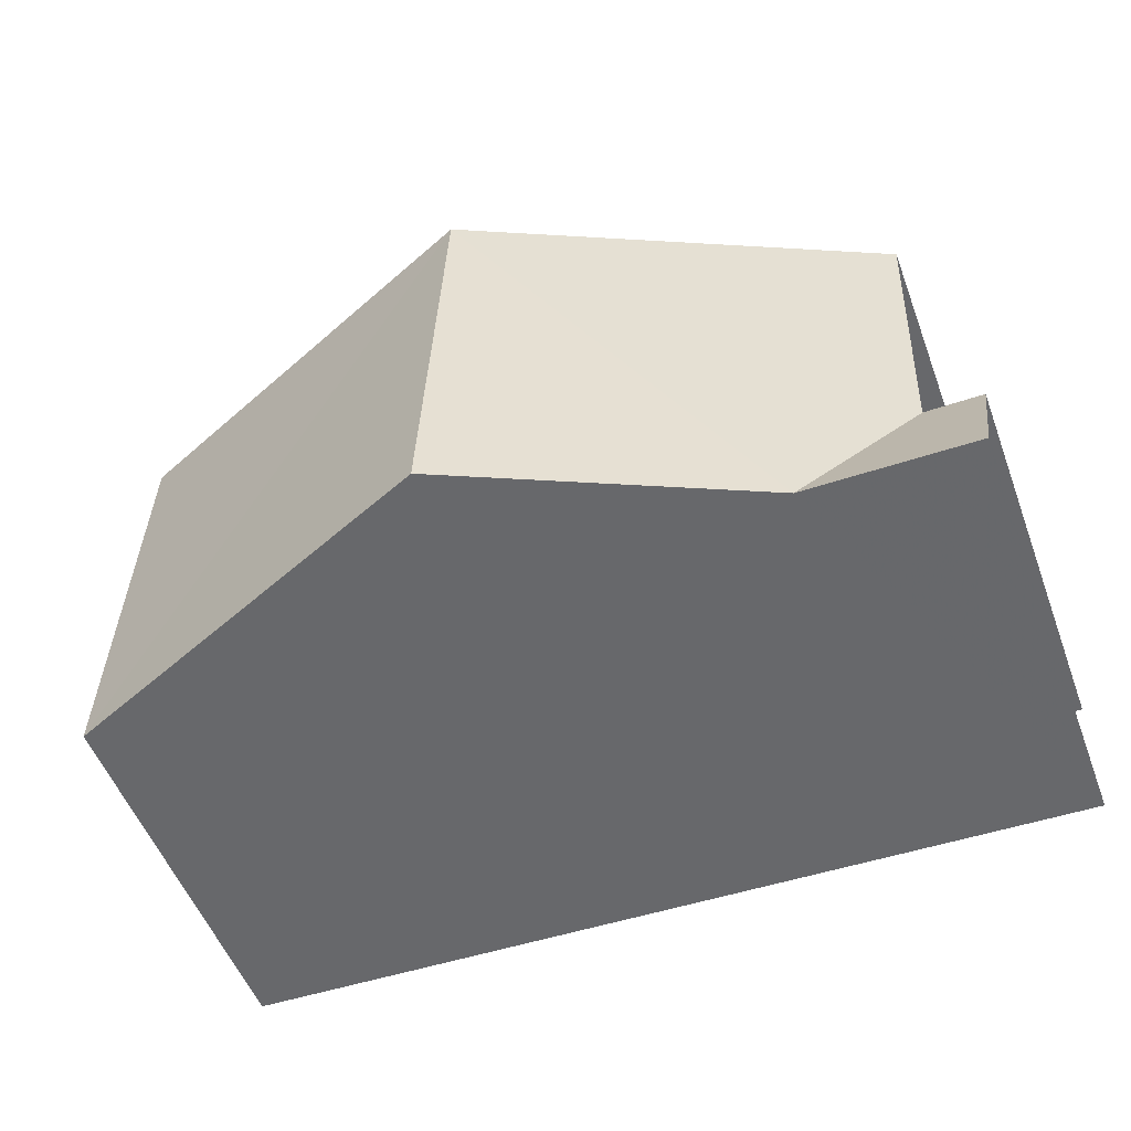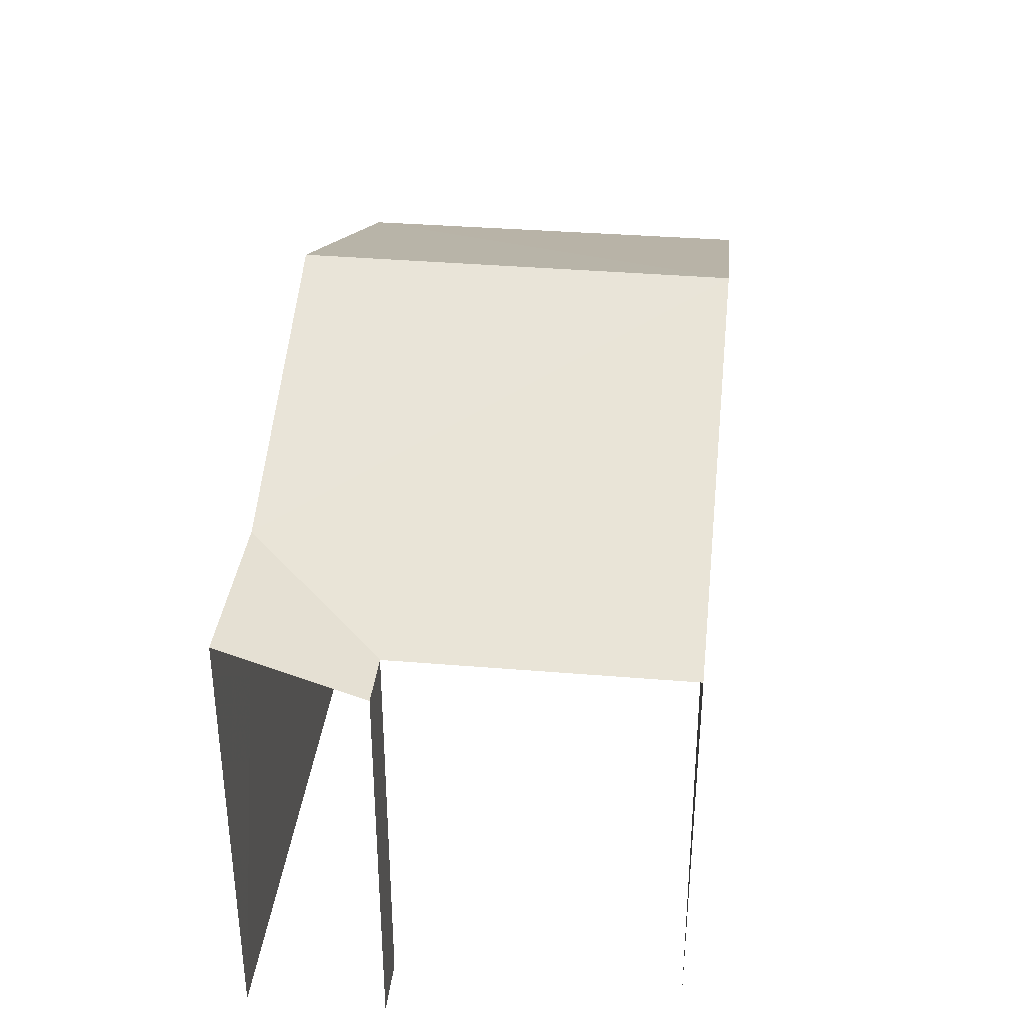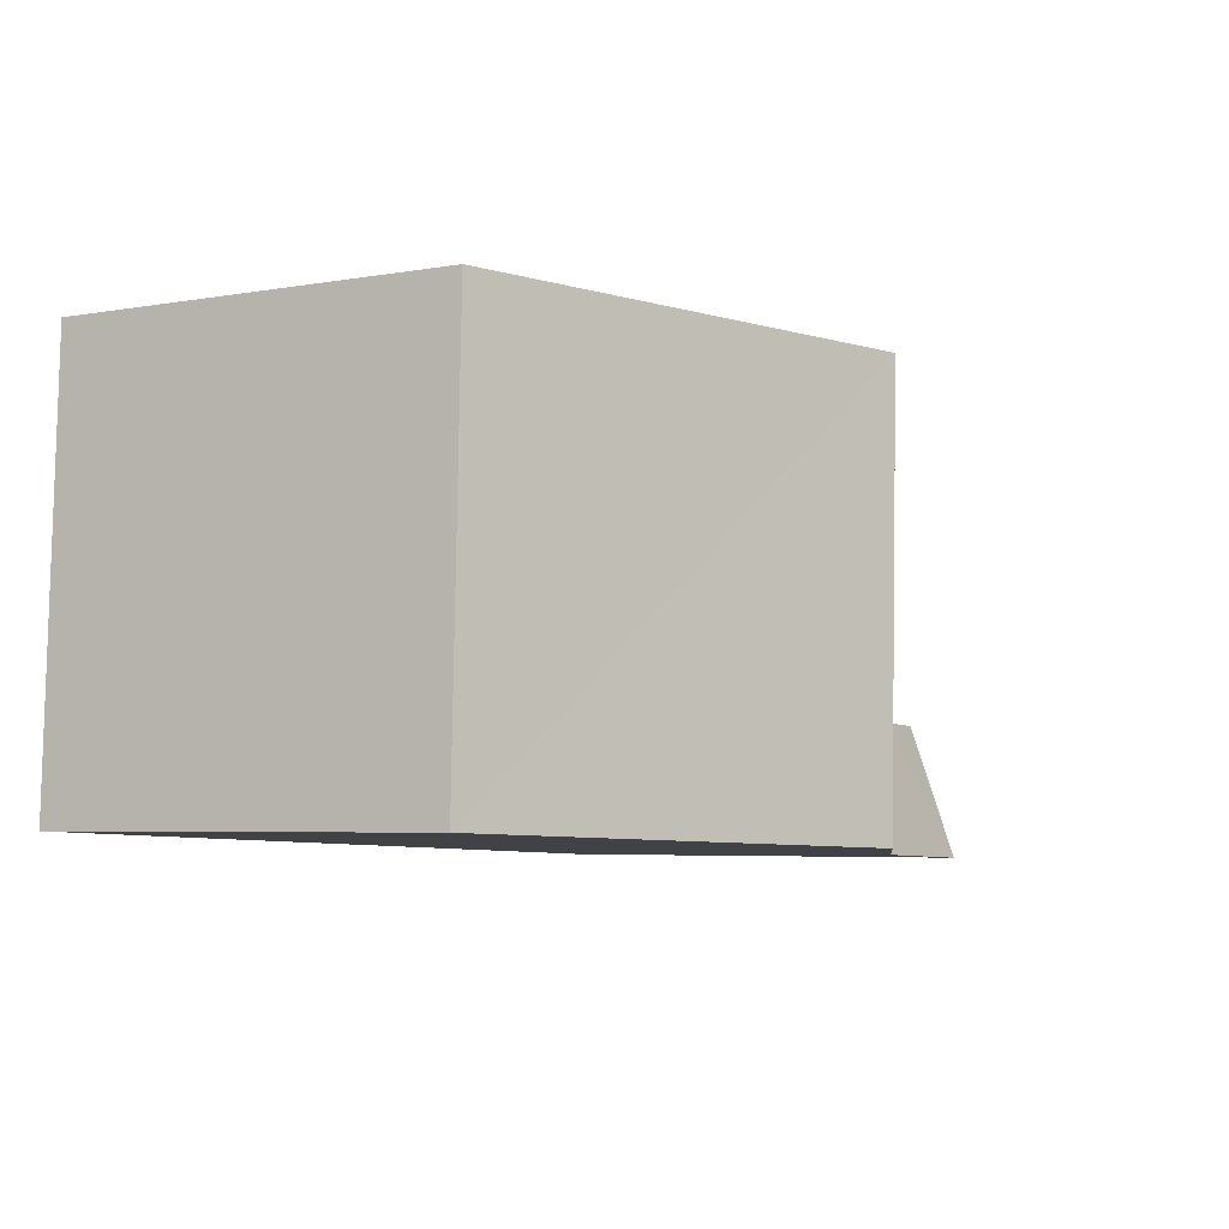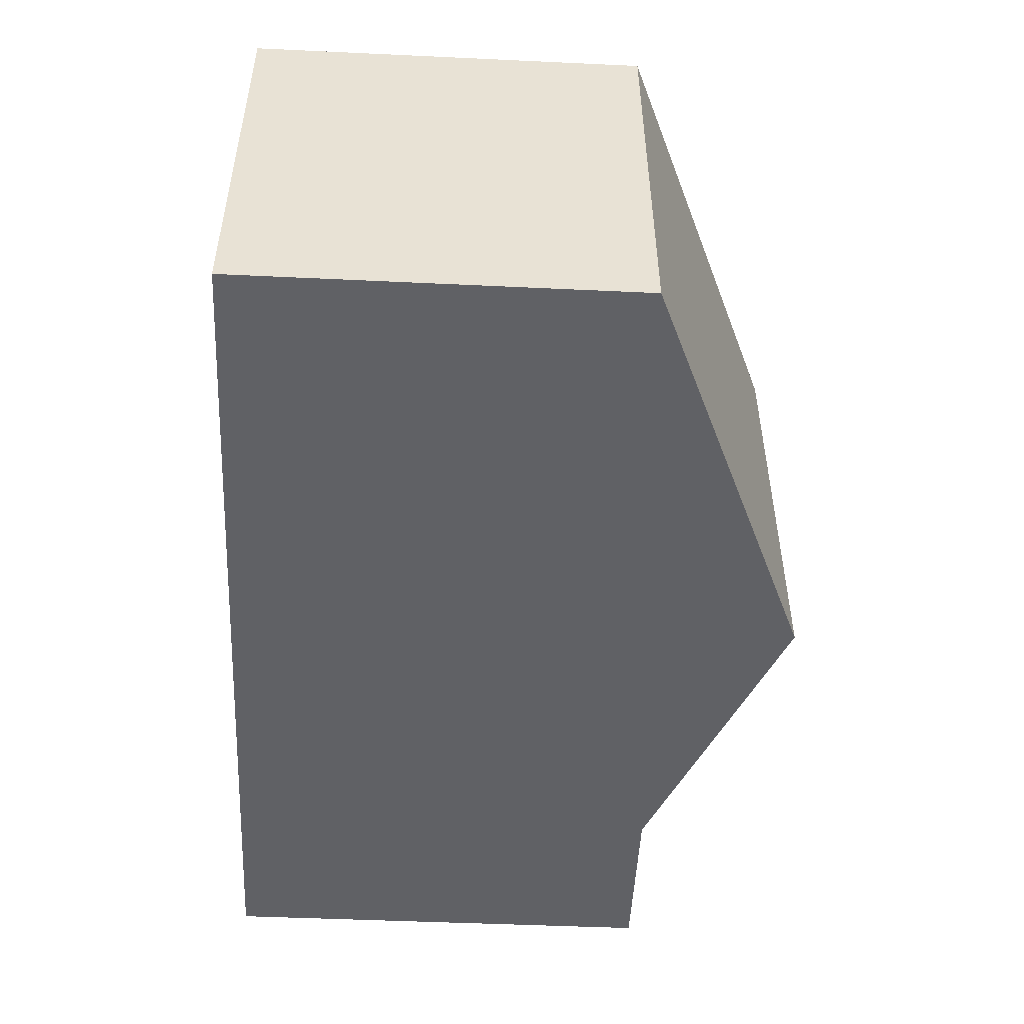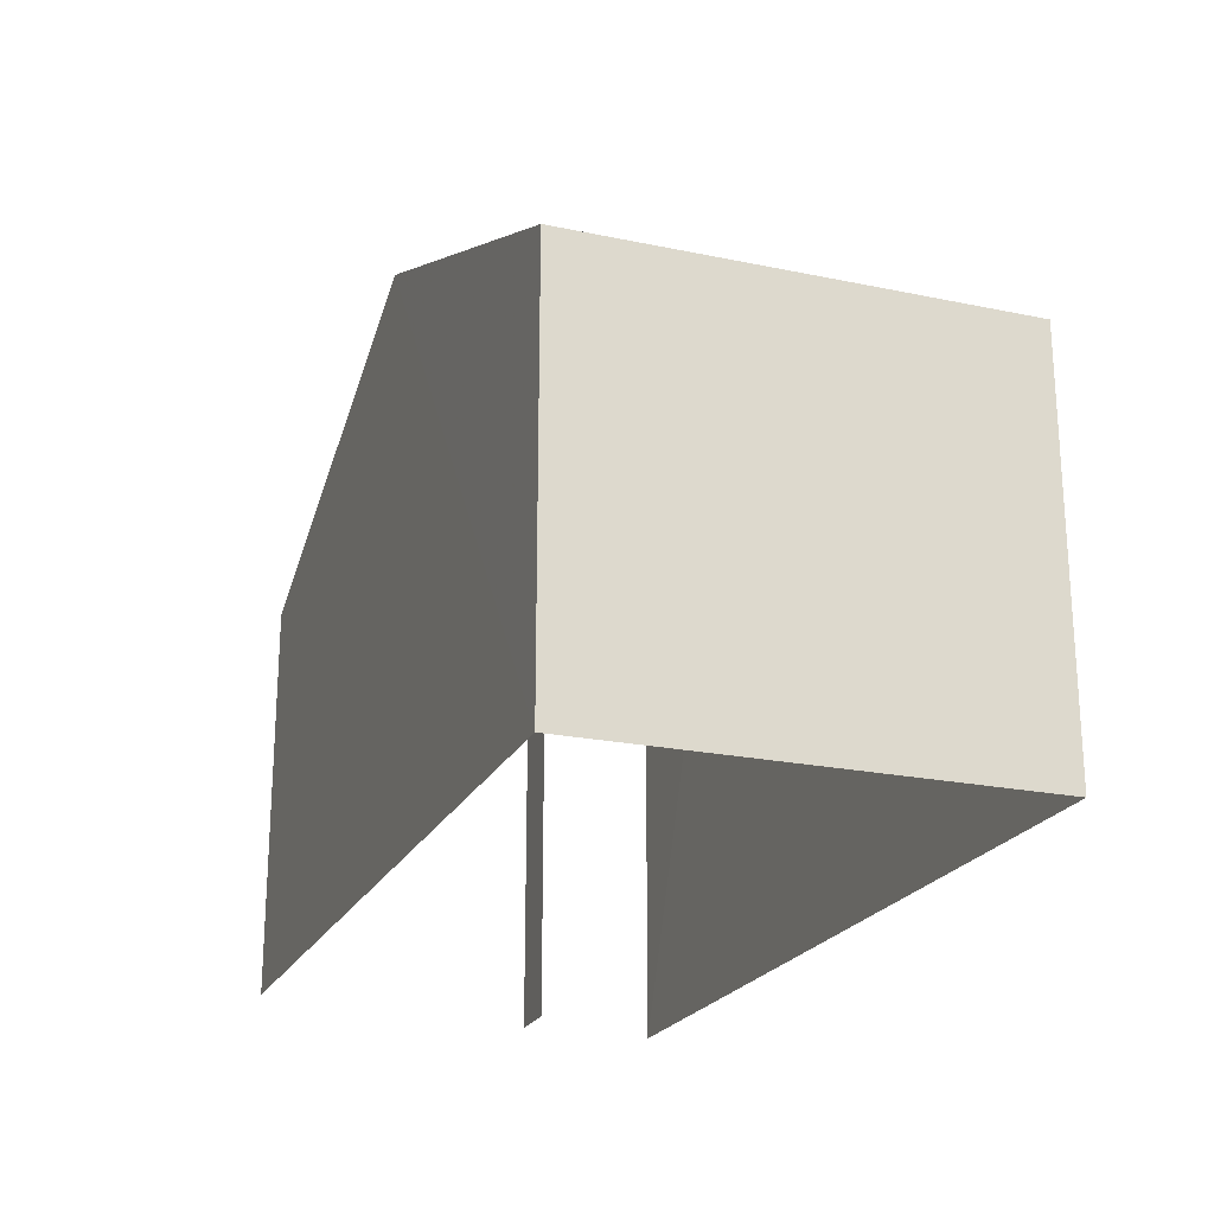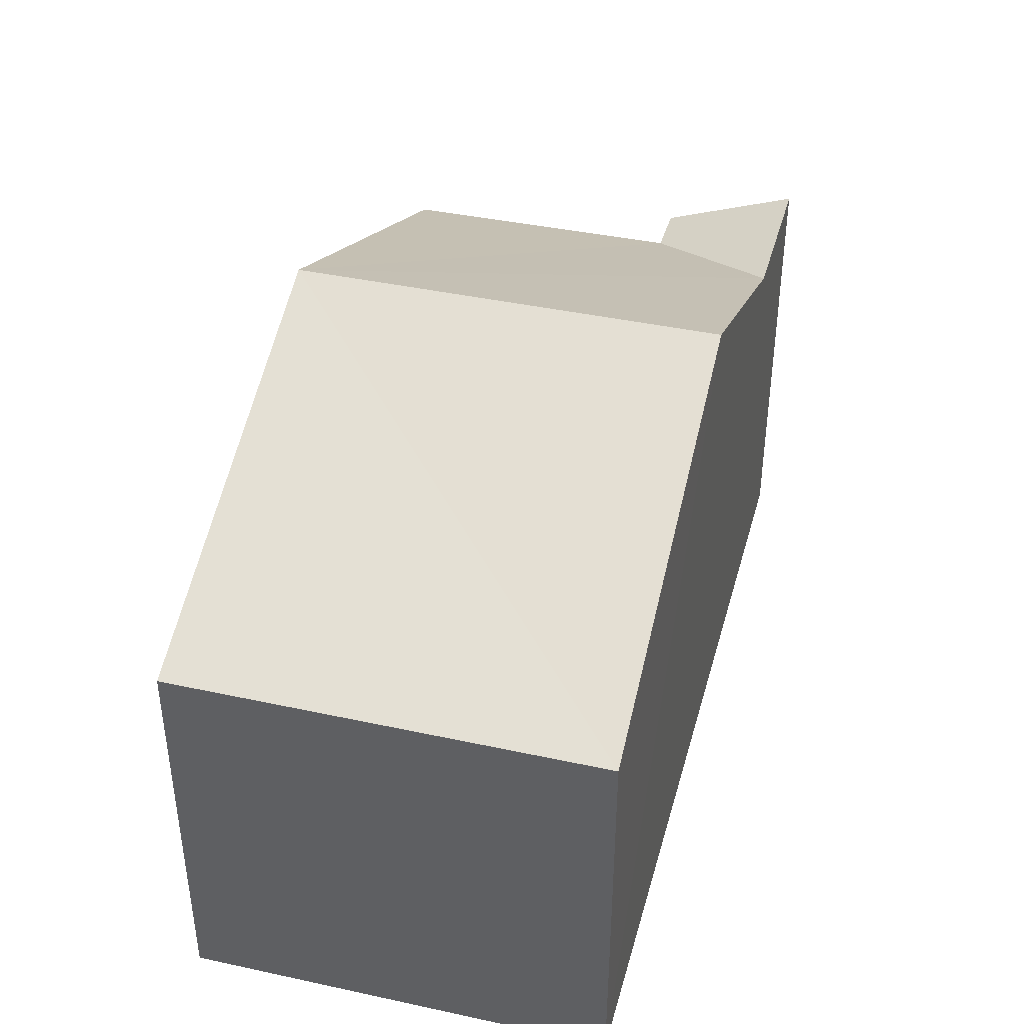
<metadata>
{"format":"obj","ext":"obj","renderer":"f3d","projection":"perspective","resolution":1024,"background":"white","views":[{"elev":-53.3,"azim":20.7,"up":"+Y"},{"elev":35.5,"azim":94.4,"up":"+Z"},{"elev":-4.8,"azim":-60.8,"up":"+Y"},{"elev":-48.1,"azim":-92.9,"up":"+Y"},{"elev":-22.0,"azim":-112.3,"up":"+Z"},{"elev":40.1,"azim":-76.9,"up":"+Z"}]}
</metadata>
<code>
v -3.737e+05 -1.055e+05 20.33
v -3.737e+05 -1.055e+05 20.33
v -3.737e+05 -1.055e+05 20.33
v -3.737e+05 -1.055e+05 20.33
v -3.737e+05 -1.055e+05 20.33
v -3.737e+05 -1.055e+05 20.33
v -3.737e+05 -1.055e+05 29.02
v -3.737e+05 -1.055e+05 26.34
v -3.737e+05 -1.055e+05 29.03
v -3.737e+05 -1.055e+05 26.34
v -3.737e+05 -1.055e+05 27.08
v -3.737e+05 -1.055e+05 26.34
v -3.737e+05 -1.055e+05 26.34
v -3.737e+05 -1.055e+05 27.08
v -3.737e+05 -1.055e+05 26.34
f 1 2 3
f 3 2 4
f 4 2 5
f 2 6 5
f 13 2 1
f 15 13 1
f 12 5 6
f 12 11 5
f 7 8 9
f 7 10 8
f 11 12 13
f 14 11 13
f 15 7 13
f 13 7 14
f 7 9 14
f 8 3 4
f 8 10 3
f 5 14 4
f 8 4 9
f 11 14 5
f 4 14 9
f 13 12 6
f 2 13 6
f 15 1 7
f 1 3 7
f 3 10 7

</code>
